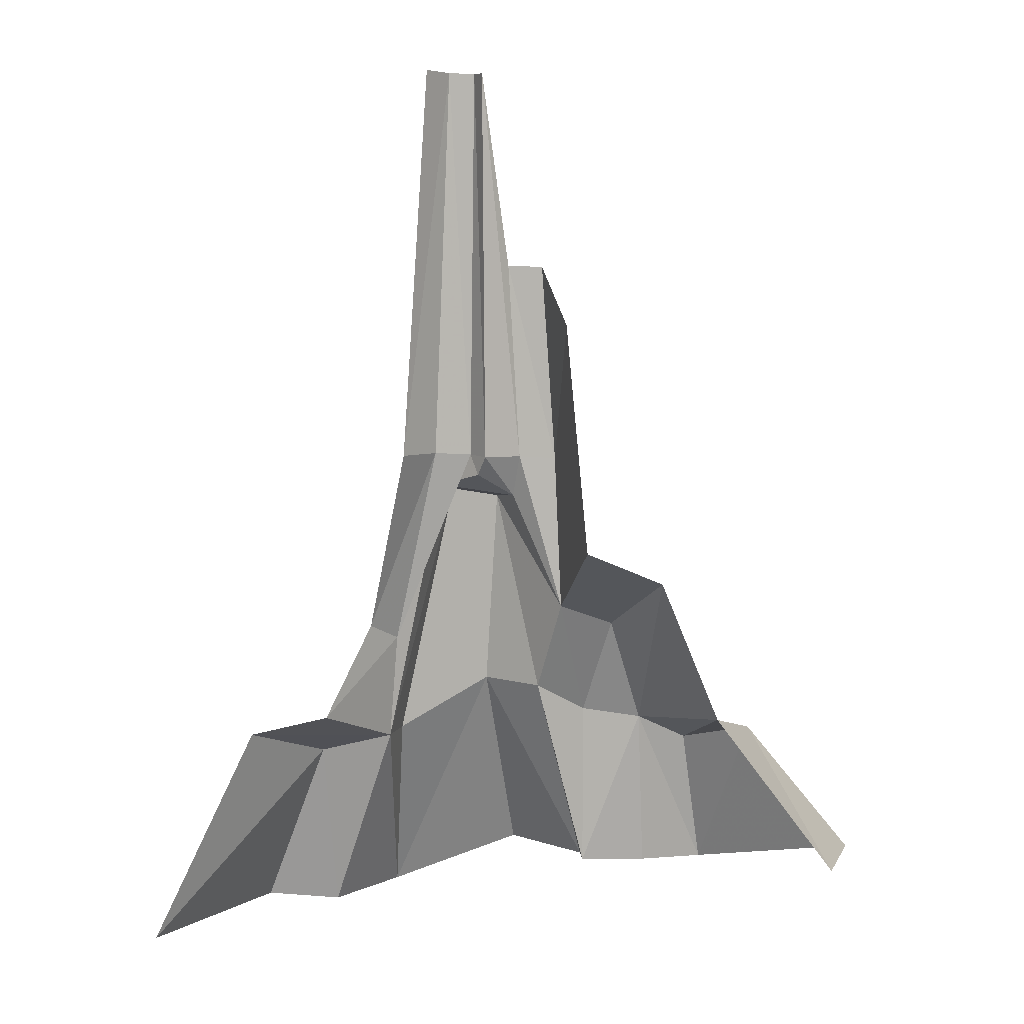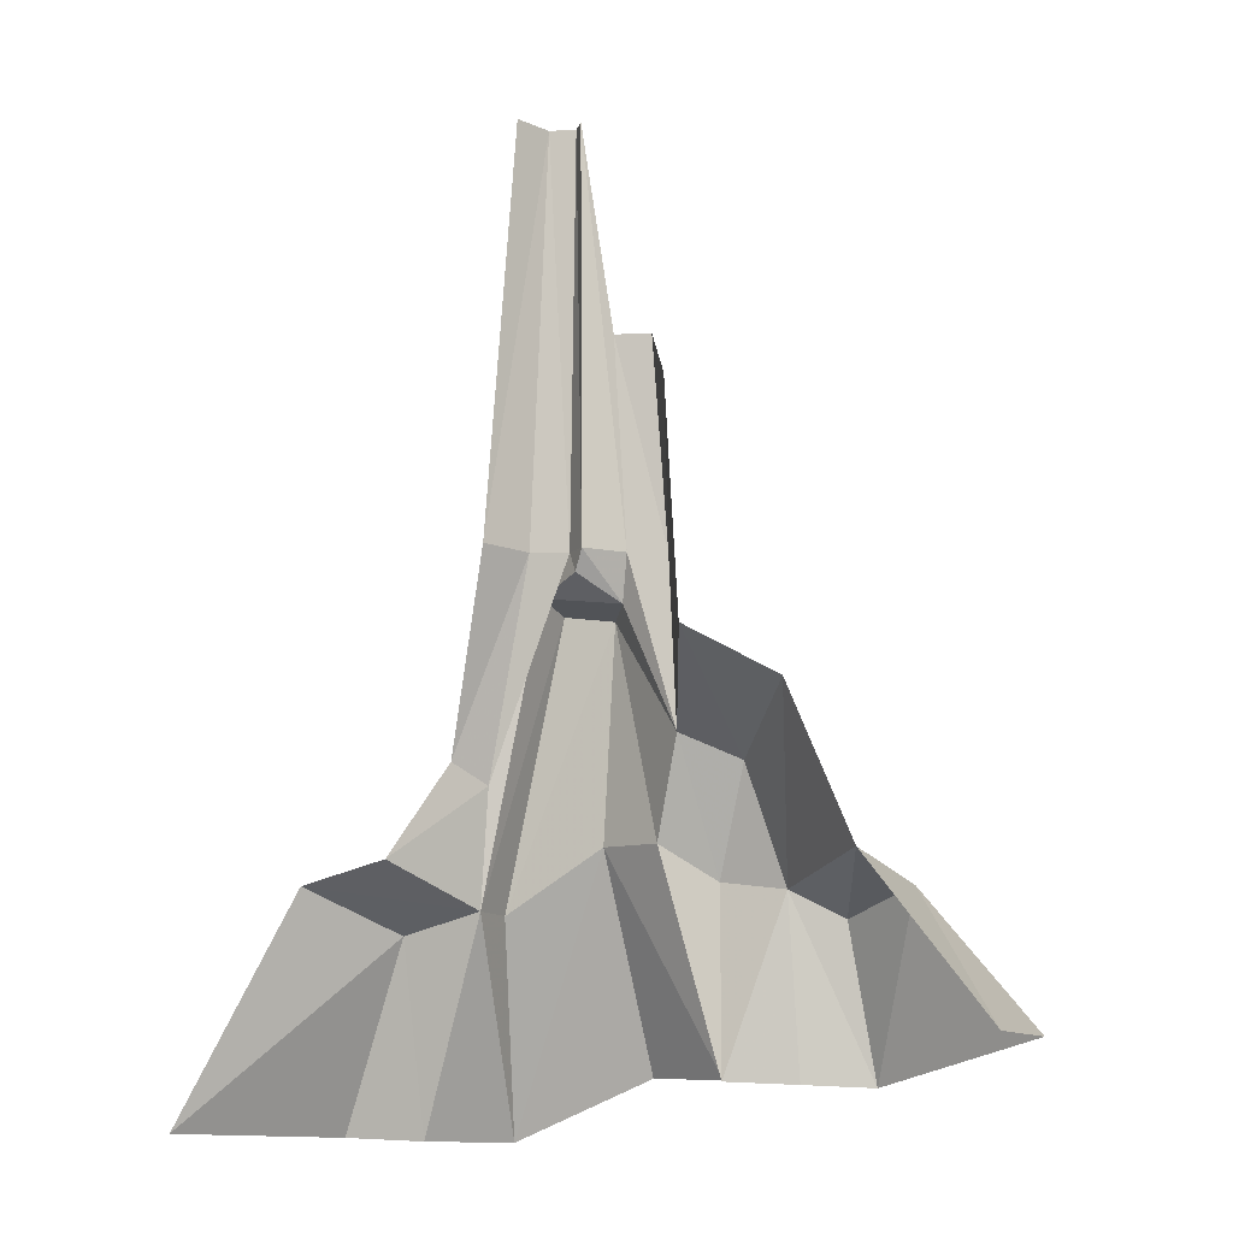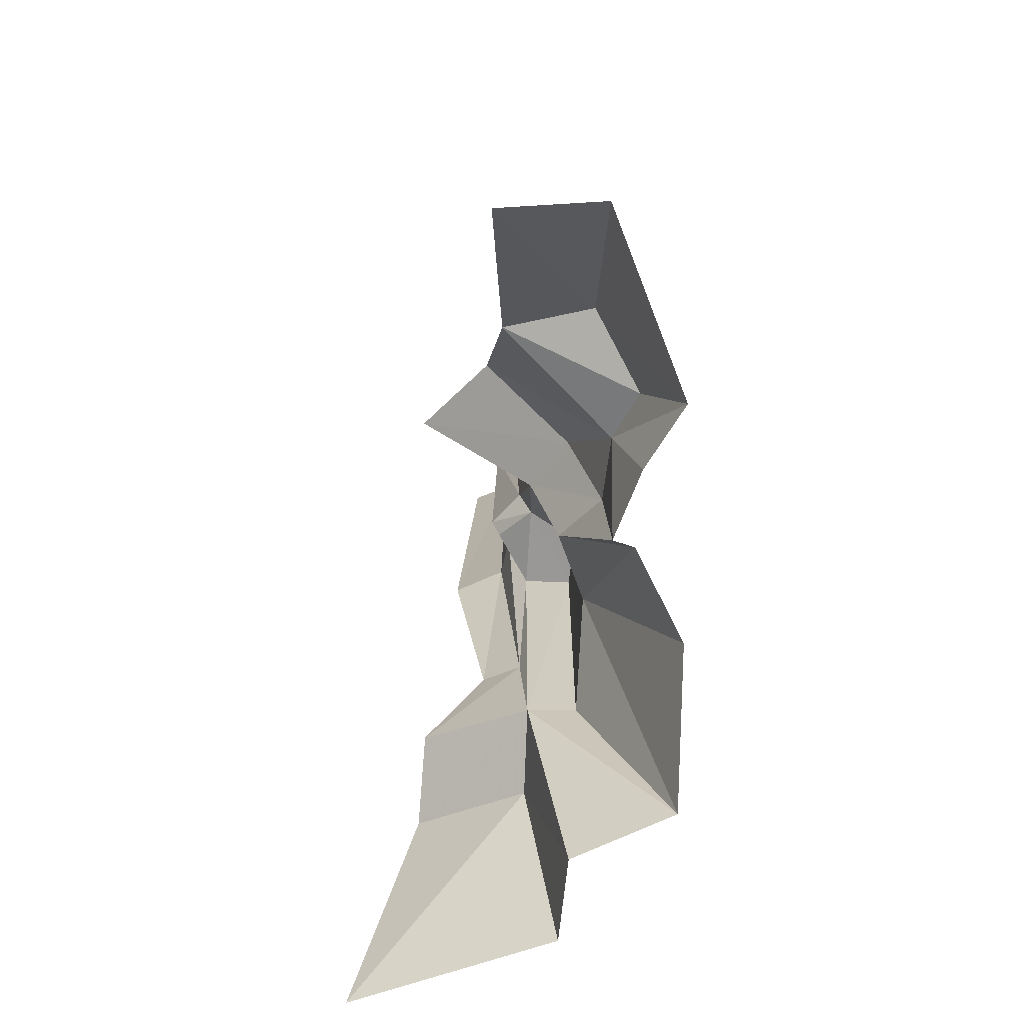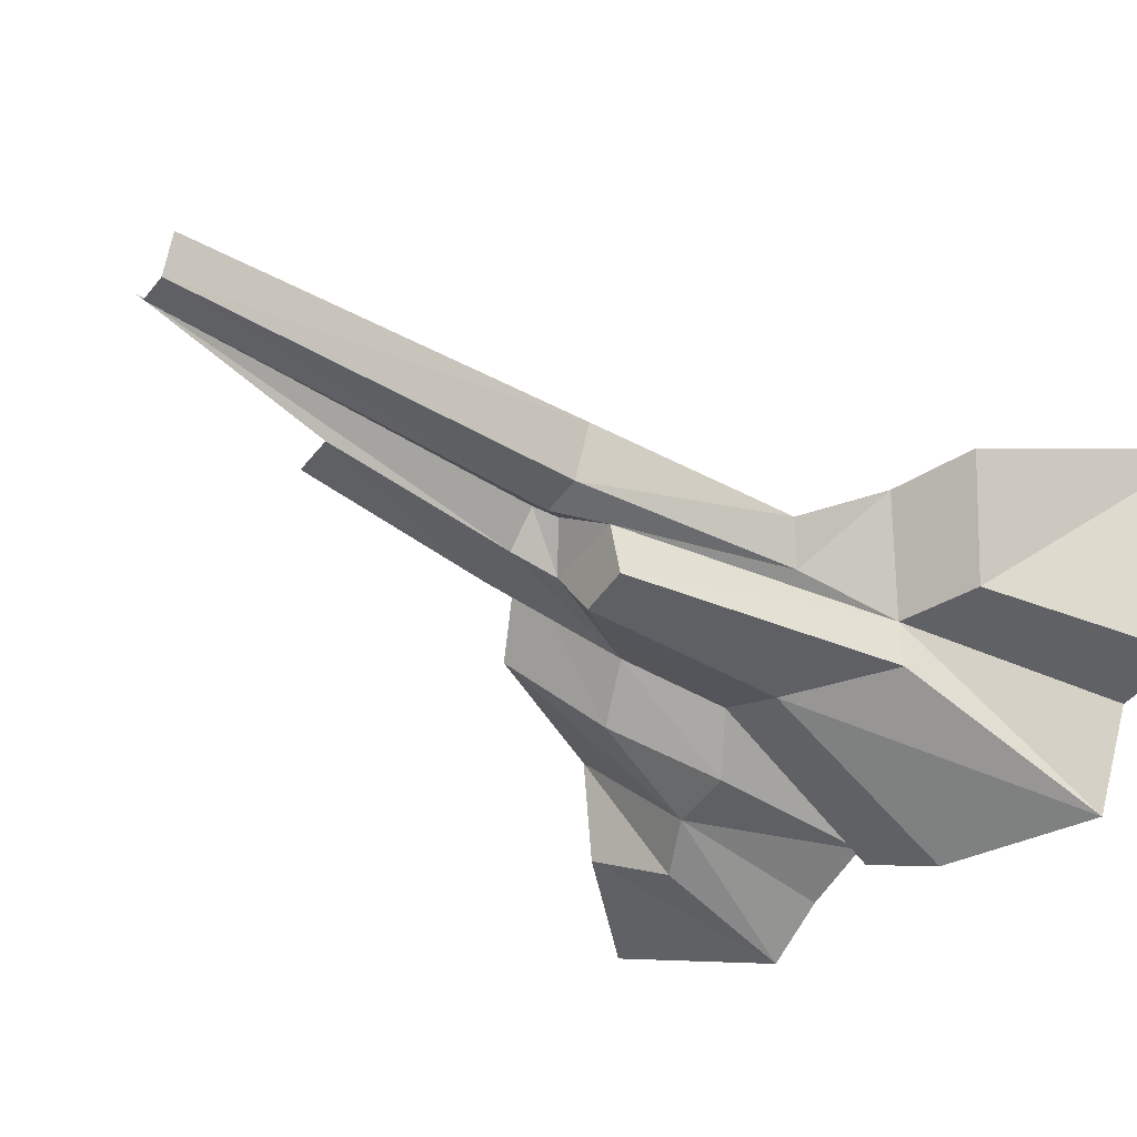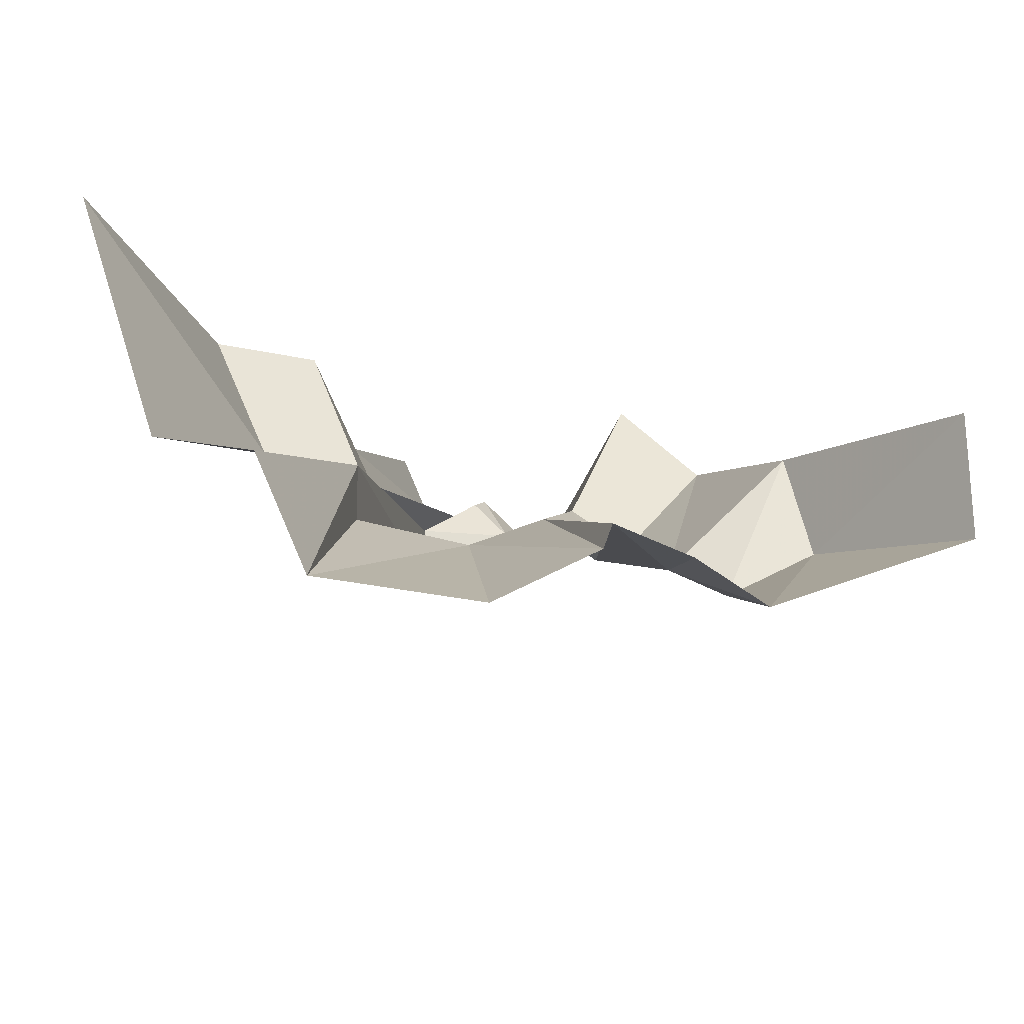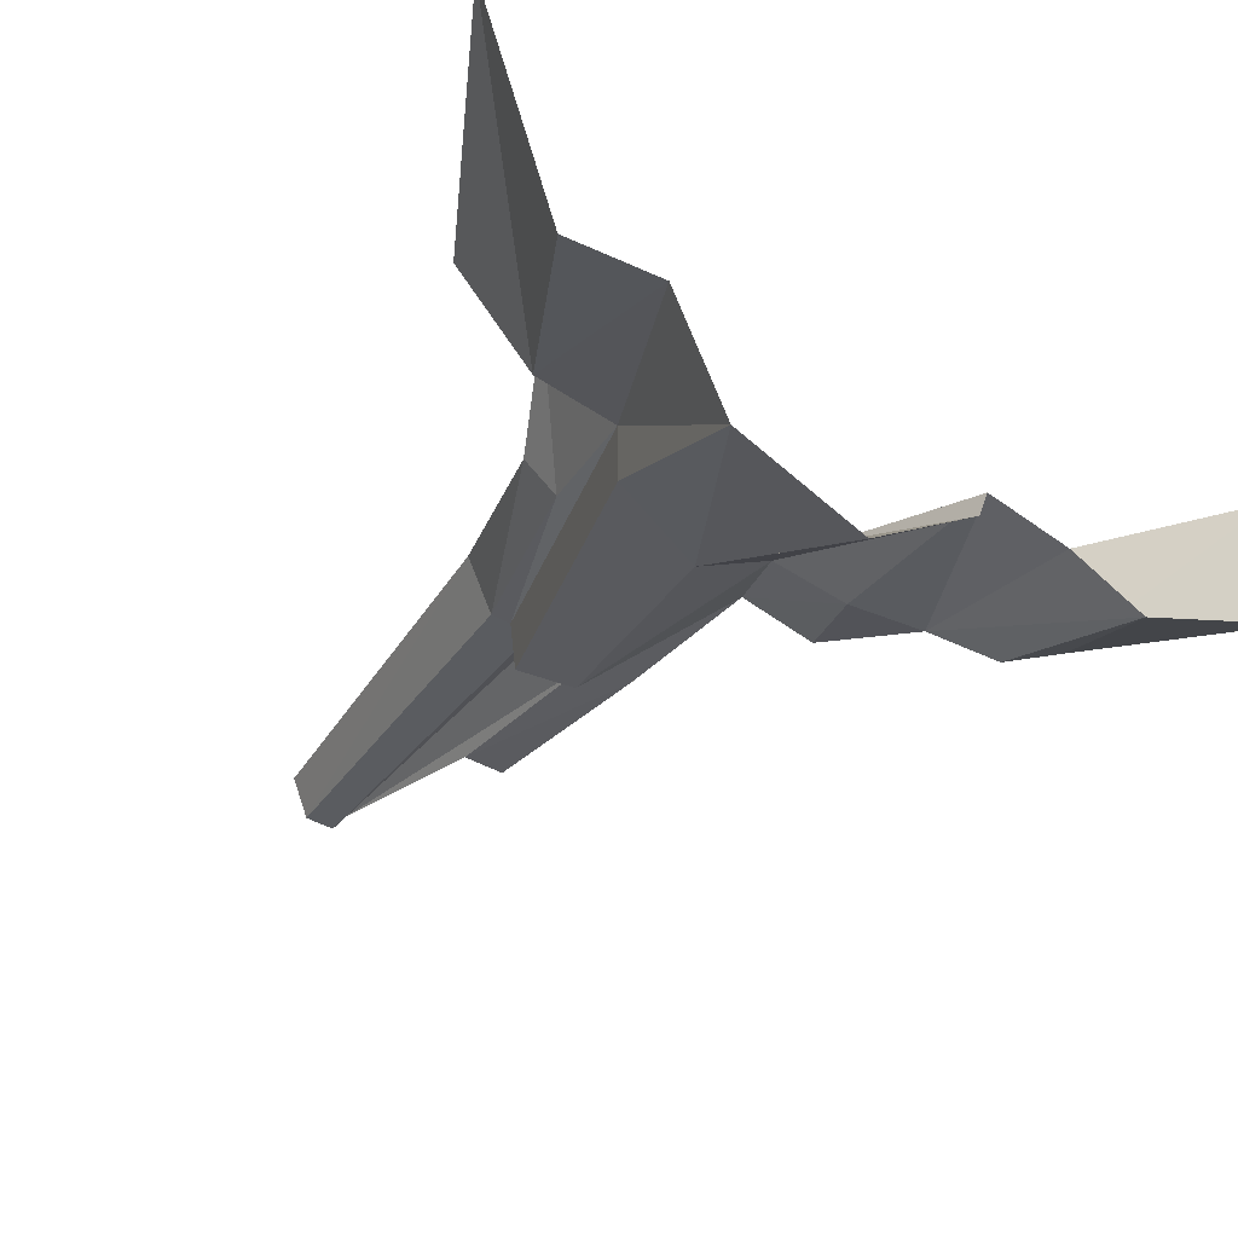
<metadata>
{"format":"obj","ext":"obj","renderer":"f3d","projection":"perspective","resolution":1024,"background":"white","views":[{"elev":8.3,"azim":14.1,"up":"+Y"},{"elev":-10.2,"azim":26.0,"up":"+Y"},{"elev":-78.0,"azim":91.0,"up":"+Y"},{"elev":-37.4,"azim":-130.8,"up":"+Z"},{"elev":-11.3,"azim":-2.7,"up":"+Z"},{"elev":-29.8,"azim":-28.8,"up":"+Z"}]}
</metadata>
<code>
g Straight1_Large_Rocks91
v -1105 -1194 514
v -673.4 -634.3 -10.92
v -814.4 -506.9 325.2
v -916 -1214 -100.8
v -667 -1223 -134.1
v -426.3 -568.2 -25.64
v -552.6 -437.8 300.8
v -533.9 -1231 -443
v -120.5 -381 -207.1
v -427.9 -573.6 -176.1
v -87.96 -1042 -475.3
v -78.63 279.7 -199.3
v -235.3 302.1 -178
v 197 -1048 -337.3
v 86.29 -383.9 -132.9
v -426.3 -568.2 -25.64
v -667 -1223 -134.1
v 188.8 -79.73 -47.65
v 17.28 302.1 -51.04
v -234.6 334.4 -30.88
v -78.9 384.3 61.09
v 609.3 -1070 -485.3
v 816.7 -517.9 -250.6
v 566.2 -598.1 -380.5
v 1164 -933.6 -282.3
v 418.2 -514 -296.7
v 424.1 -1061 -360.4
v 220.1 -1052 -273.4
v 221.4 -489.6 -266.4
v 86.29 -383.9 -132.9
v 197 -1048 -337.3
v 188.8 -79.73 -47.65
v 341.3 -154.3 -171.2
v -552.6 -437.8 300.8
v -391.1 -208.7 -3.012
v -448.8 -148.4 116.5
v -426.3 -568.2 -25.64
v -234.6 334.4 -30.88
v 188.8 -79.73 -47.65
v 357.4 165.8 304.2
v 166.5 437 -43.81
v 255.1 906.4 175.7
v 124.1 1089 -25.6
v -296.5 461.1 213.9
v -180.3 1734 41.19
v -223.9 1738 159.7
v -230.1 454.6 56.85
v -448.8 -148.4 116.5
v -391.1 -208.7 -3.012
v -113.7 450.1 27.95
v -98.31 1731 24.66
v -46.51 448.6 84.9
v -78.9 384.3 61.09
v -234.6 334.4 -30.88
v 17.28 302.1 -51.04
v 49.51 443.7 -12.56
v 188.8 -79.73 -47.65
v 166.5 437 -43.81
v 12.26 1093 -3.105
v 124.1 1089 -25.6
v -58.53 1730 73.42
v 341.3 -154.3 -171.2
v 221.4 -489.6 -266.4
v 418.2 -514 -296.7
v 568.8 37.04 87.69
v 752.2 -431.1 31.25
v 357.4 165.8 304.2
v 188.8 -79.73 -47.65
v 566.2 -598.1 -380.5
v 816.7 -517.9 -250.6
v 1149 -923.9 51.87
v 1164 -933.6 -282.3
v -391.1 -208.7 -3.012
v -234.6 334.4 -30.88
v -113.7 450.1 27.95
g Straight1_Large_Rocks91_0
f 3 2 1
f 2 4 1
f 4 2 5
f 2 6 5
f 2 3 6
f 3 7 6
f 10 9 8
f 9 11 8
f 12 9 10
f 13 12 10
f 11 9 14
f 9 15 14
f 9 12 15
f 10 8 16
f 10 16 13
f 8 17 16
f 12 18 15
f 19 12 13
f 18 12 19
f 20 19 13
f 16 20 13
f 21 19 20
f 24 23 22
f 23 25 22
f 24 22 26
f 22 27 26
f 26 27 28
f 29 26 28
f 29 28 30
f 28 31 30
f 29 30 32
f 33 29 32
f 36 35 34
f 35 37 34
f 35 38 37
f 41 40 39
f 42 40 41
f 43 42 41
f 46 45 44
f 45 47 44
f 44 47 48
f 47 49 48
f 47 50 49
f 47 45 50
f 45 51 50
f 52 50 51
f 52 53 50
f 53 54 50
f 53 52 55
f 52 56 55
f 57 55 56
f 58 57 56
f 56 59 58
f 59 60 58
f 52 61 56
f 61 59 56
f 61 52 51
f 64 63 62
f 62 65 64
f 65 66 64
f 65 62 67
f 62 68 67
f 69 64 66
f 70 69 66
f 70 66 71
f 72 70 71
f 75 74 73

</code>
